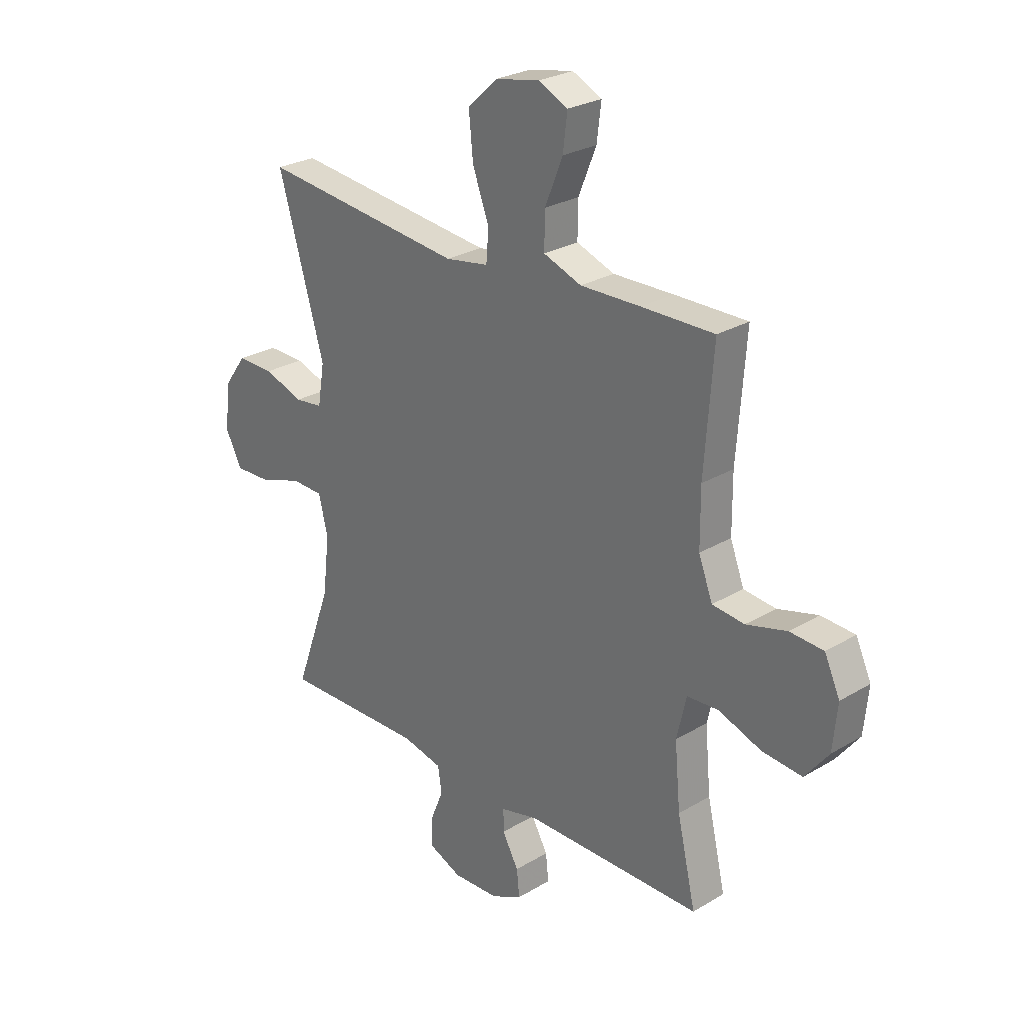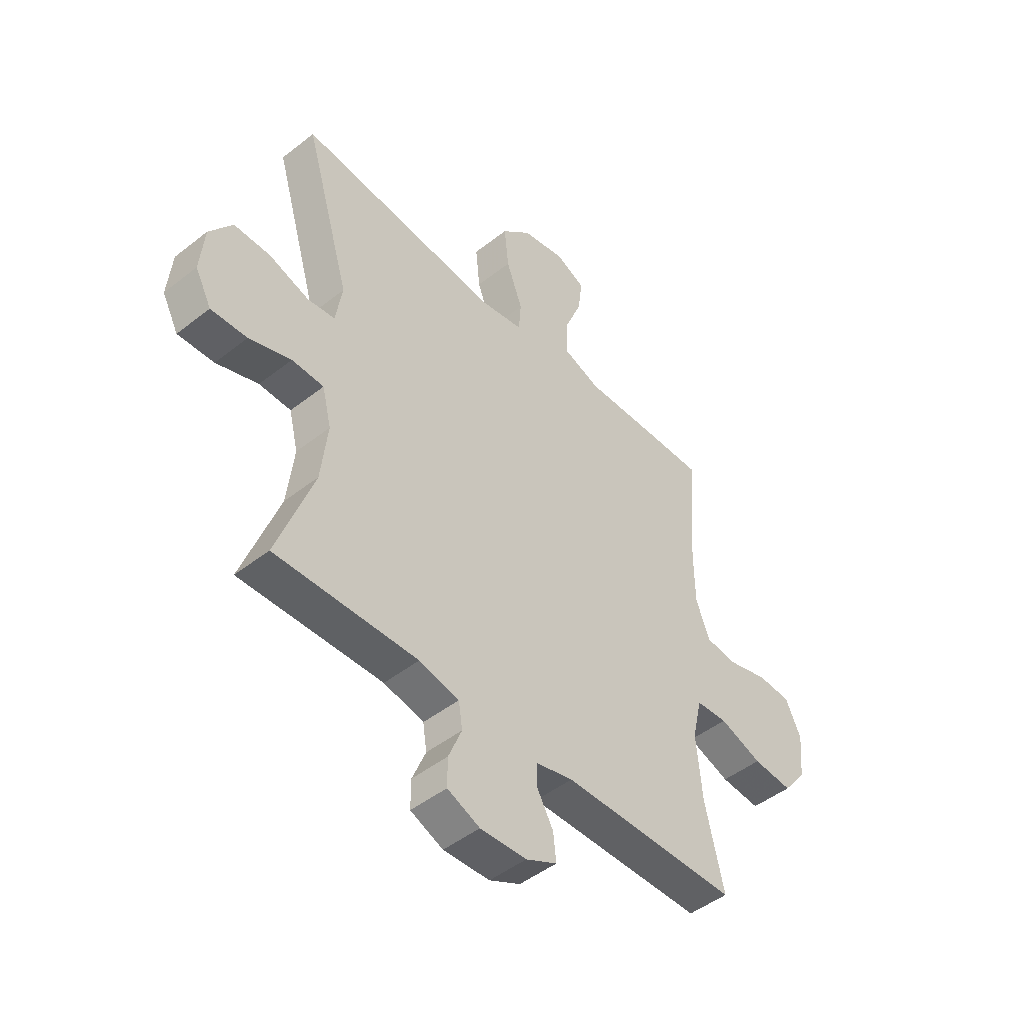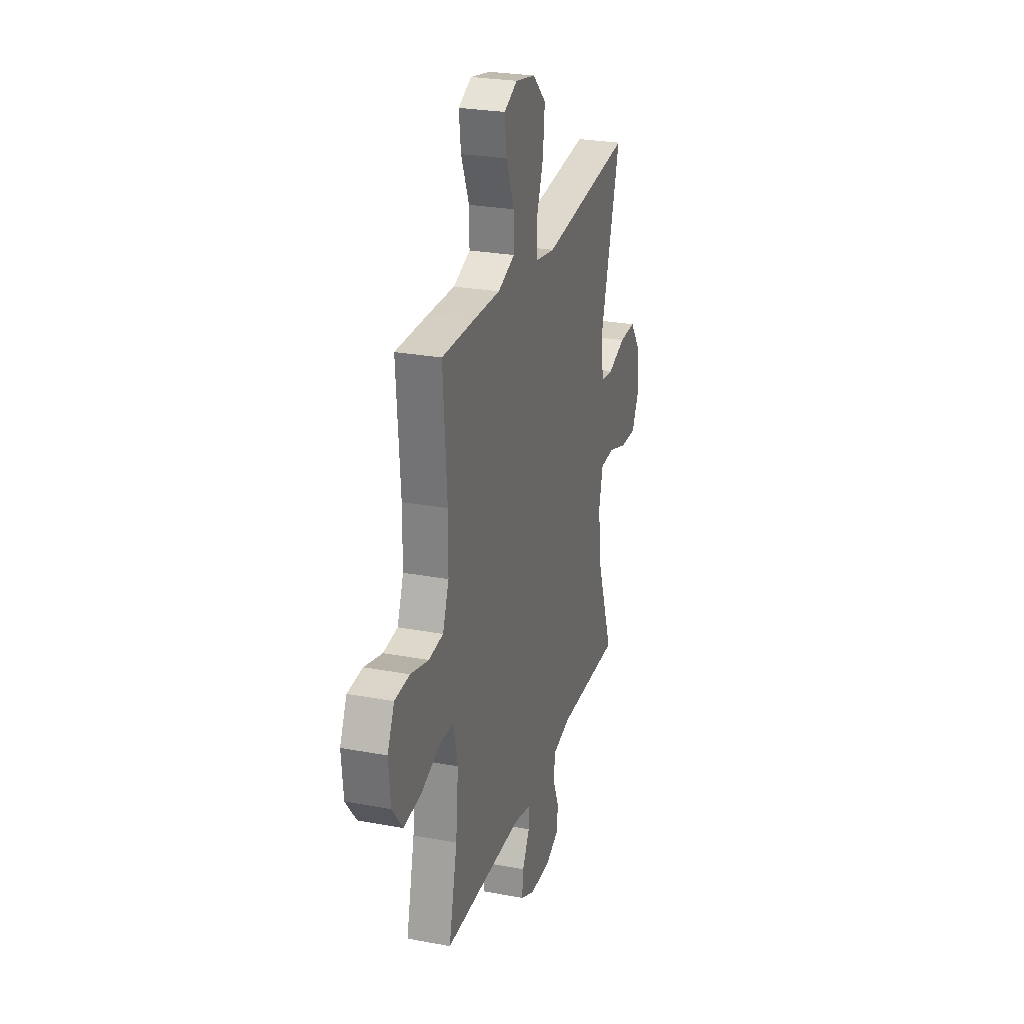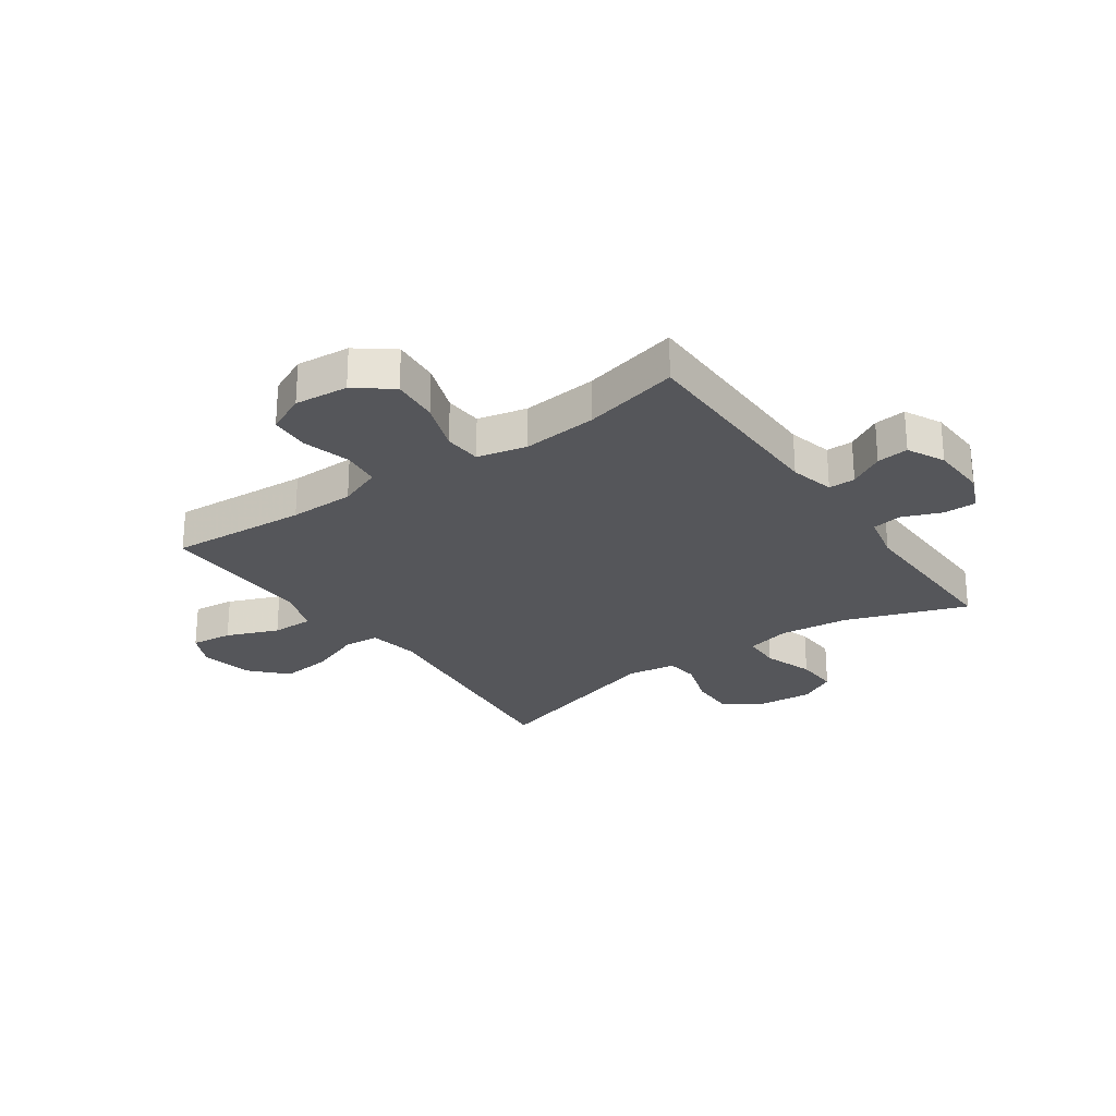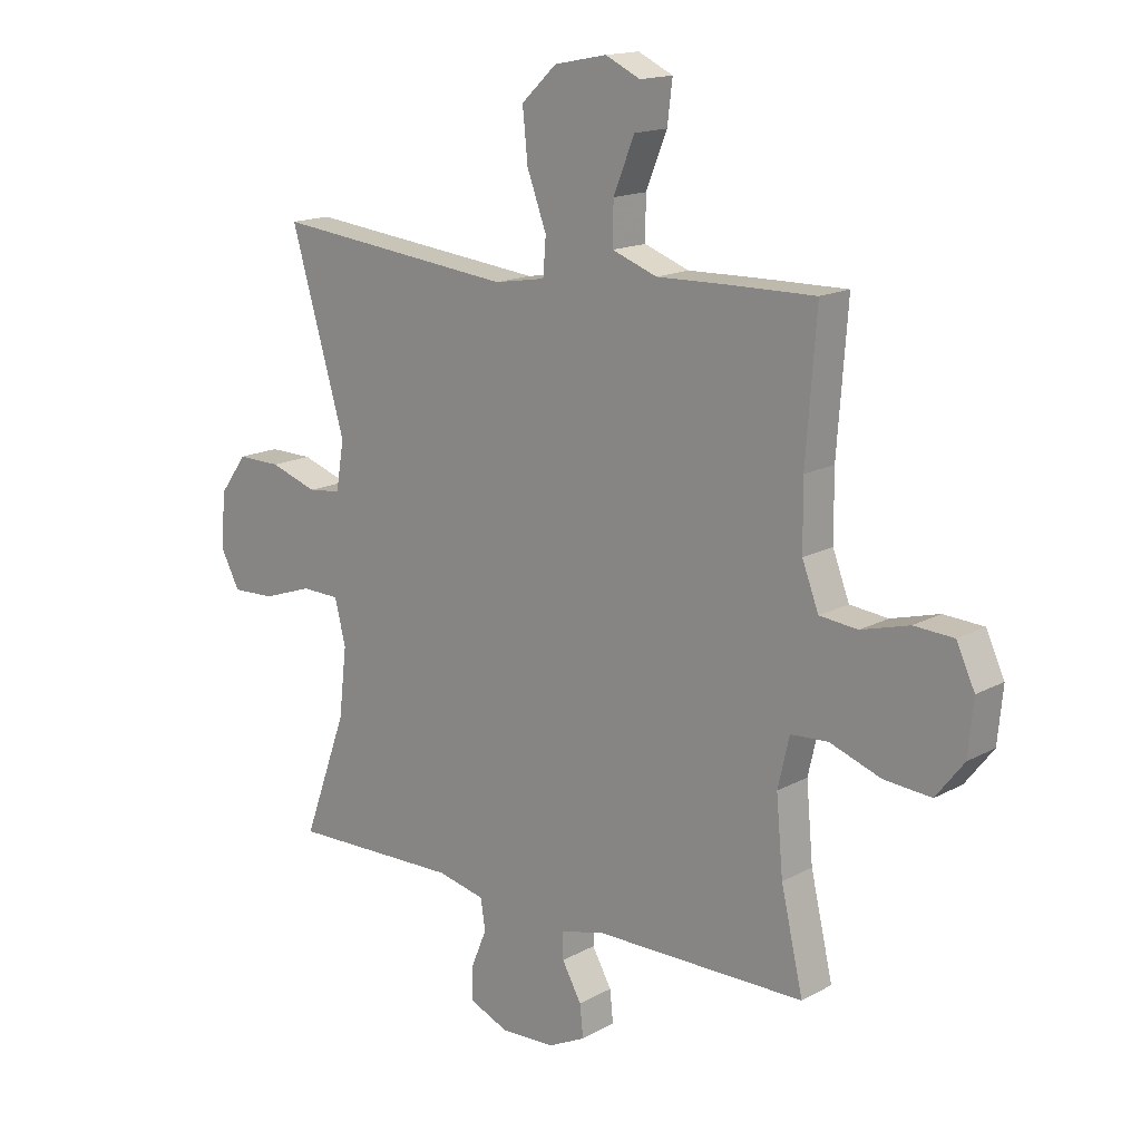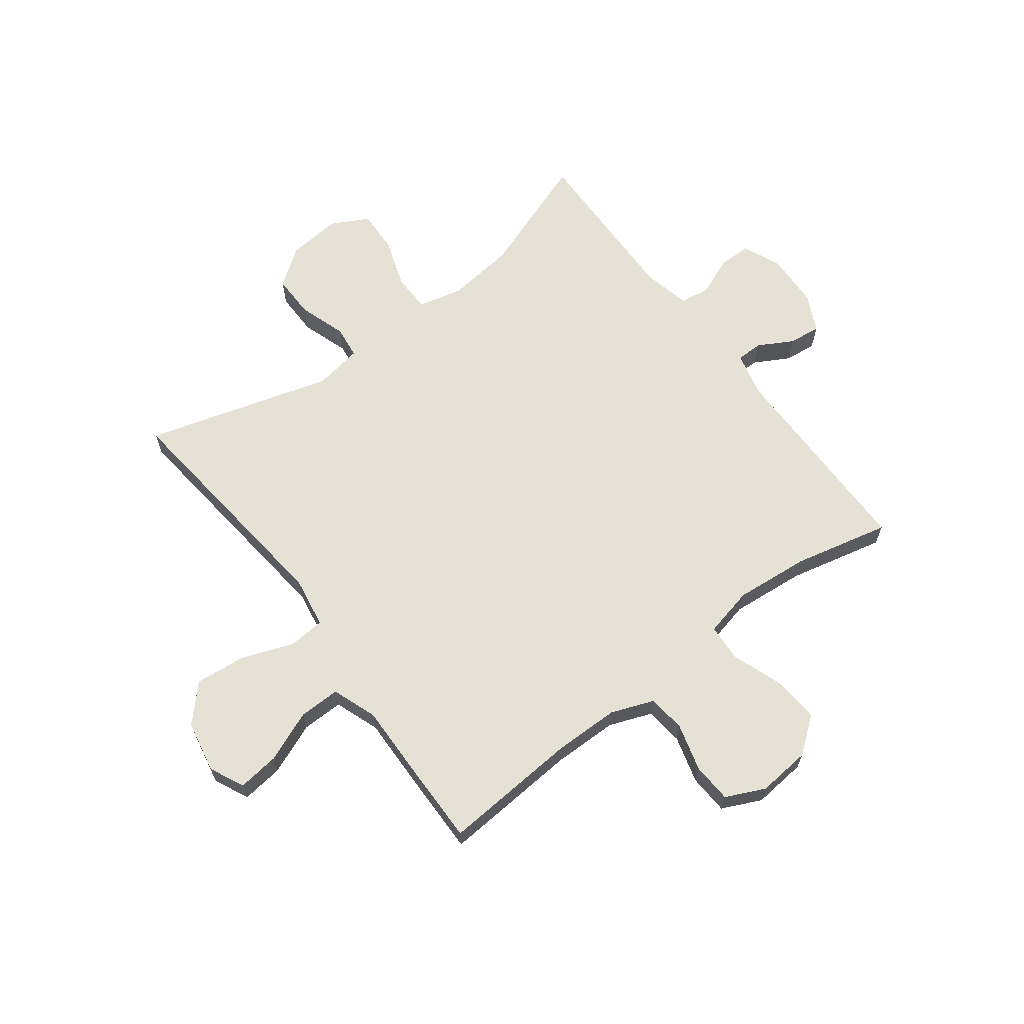
<metadata>
{"format":"obj","ext":"obj","renderer":"f3d","projection":"perspective","resolution":1024,"background":"white","views":[{"elev":26.7,"azim":47.0,"up":"+Z"},{"elev":-47.2,"azim":-48.3,"up":"+Z"},{"elev":26.4,"azim":106.4,"up":"+Z"},{"elev":-26.1,"azim":125.3,"up":"+Y"},{"elev":15.6,"azim":41.4,"up":"+Z"},{"elev":65.0,"azim":53.0,"up":"+Y"}]}
</metadata>
<code>
v -0.5 0.07 0.5
v -0.075 0.07 0.454
v 0.015 0.07 0.469
v 0.02 0.07 0.533
v -0.014 0.07 0.625
v -0.023 0.07 0.714
v 0.039 0.07 0.772
v 0.131 0.07 0.79
v 0.192 0.07 0.761
v 0.183 0.07 0.688
v 0.146 0.07 0.597
v 0.145 0.07 0.524
v 0.224 0.07 0.495
v 0.349 0.07 0.498
v 0.5 0.07 0.5
v 0.482 0.07 0.258
v 0.483 0.07 0.143
v 0.512 0.07 0.067
v 0.579 0.07 0.06
v 0.663 0.07 0.083
v 0.733 0.07 0.079
v 0.765 0.07 0.01
v 0.756 0.07 -0.084
v 0.707 0.07 -0.147
v 0.624 0.07 -0.14
v 0.535 0.07 -0.108
v 0.469 0.07 -0.112
v 0.449 0.07 -0.199
v 0.461 0.07 -0.331
v 0.5 0.07 -0.5
v 0.13 0.07 -0.502
v 0.052 0.07 -0.521
v 0.052 0.07 -0.568
v 0.086 0.07 -0.629
v 0.092 0.07 -0.685
v 0.027 0.07 -0.717
v -0.07 0.07 -0.721
v -0.138 0.07 -0.692
v -0.138 0.07 -0.634
v -0.11 0.07 -0.566
v -0.118 0.07 -0.513
v -0.202 0.07 -0.494
v -0.5 0.07 -0.5
v -0.423 0.07 -0.287
v -0.409 0.07 -0.166
v -0.428 0.07 -0.088
v -0.495 0.07 -0.086
v -0.583 0.07 -0.116
v -0.659 0.07 -0.119
v -0.693 0.07 -0.054
v -0.684 0.07 0.042
v -0.636 0.07 0.108
v -0.559 0.07 0.107
v -0.476 0.07 0.079
v -0.418 0.07 0.086
v -0.404 0.07 0.171
v -0.5 0 0.5
v -0.075 0 0.454
v 0.015 0 0.469
v 0.02 0 0.533
v -0.014 0 0.625
v -0.023 0 0.714
v 0.039 0 0.772
v 0.131 0 0.79
v 0.192 0 0.761
v 0.183 0 0.688
v 0.146 0 0.597
v 0.145 0 0.524
v 0.224 0 0.495
v 0.349 0 0.498
v 0.5 0 0.5
v 0.482 0 0.258
v 0.483 0 0.143
v 0.512 0 0.067
v 0.579 0 0.06
v 0.663 0 0.083
v 0.733 0 0.079
v 0.765 0 0.01
v 0.756 0 -0.084
v 0.707 0 -0.147
v 0.624 0 -0.14
v 0.535 0 -0.108
v 0.469 0 -0.112
v 0.449 0 -0.199
v 0.461 0 -0.331
v 0.5 0 -0.5
v 0.13 0 -0.502
v 0.052 0 -0.521
v 0.052 0 -0.568
v 0.086 0 -0.629
v 0.092 0 -0.685
v 0.027 0 -0.717
v -0.07 0 -0.721
v -0.138 0 -0.692
v -0.138 0 -0.634
v -0.11 0 -0.566
v -0.118 0 -0.513
v -0.202 0 -0.494
v -0.5 0 -0.5
v -0.423 0 -0.287
v -0.409 0 -0.166
v -0.428 0 -0.088
v -0.495 0 -0.086
v -0.583 0 -0.116
v -0.659 0 -0.119
v -0.693 0 -0.054
v -0.684 0 0.042
v -0.636 0 0.108
v -0.559 0 0.107
v -0.476 0 0.079
v -0.418 0 0.086
v -0.404 0 0.171
f 51 52 53 54
f 51 54 55
f 50 51 55
f 47 48 49 50
f 46 47 50 55
f 45 46 55 56
f 42 43 44
f 41 42 44 45
f 37 38 39 40
f 37 40 41
f 36 37 41
f 33 34 35 36
f 32 33 36 41
f 31 32 41 45
f 29 30 31 45
f 23 24 25 26
f 23 26 27
f 22 23 27
f 19 20 21 22
f 18 19 22 27
f 17 18 27
f 16 17 27 28
f 13 14 15 16
f 12 13 16 28
f 8 9 10 11
f 8 11 12
f 7 8 12
f 4 5 6 7
f 3 4 7 12
f 56 1 2
f 56 2 3
f 28 29 45 56
f 3 12 28 56
f 110 109 108 107
f 111 110 107
f 111 107 106
f 106 105 104 103
f 111 106 103 102
f 112 111 102 101
f 100 99 98
f 101 100 98 97
f 96 95 94 93
f 97 96 93
f 97 93 92
f 92 91 90 89
f 97 92 89 88
f 101 97 88 87
f 101 87 86 85
f 82 81 80 79
f 83 82 79
f 83 79 78
f 78 77 76 75
f 83 78 75 74
f 83 74 73
f 84 83 73 72
f 72 71 70 69
f 84 72 69 68
f 67 66 65 64
f 68 67 64
f 68 64 63
f 63 62 61 60
f 68 63 60 59
f 58 57 112
f 59 58 112
f 112 101 85 84
f 112 84 68 59
f 1 57 58 2
f 2 58 59 3
f 3 59 60 4
f 4 60 61 5
f 5 61 62 6
f 6 62 63 7
f 7 63 64 8
f 8 64 65 9
f 9 65 66 10
f 10 66 67 11
f 11 67 68 12
f 12 68 69 13
f 13 69 70 14
f 14 70 71 15
f 15 71 72 16
f 16 72 73 17
f 17 73 74 18
f 18 74 75 19
f 19 75 76 20
f 20 76 77 21
f 21 77 78 22
f 22 78 79 23
f 23 79 80 24
f 24 80 81 25
f 25 81 82 26
f 26 82 83 27
f 27 83 84 28
f 28 84 85 29
f 29 85 86 30
f 30 86 87 31
f 31 87 88 32
f 32 88 89 33
f 33 89 90 34
f 34 90 91 35
f 35 91 92 36
f 36 92 93 37
f 37 93 94 38
f 38 94 95 39
f 39 95 96 40
f 40 96 97 41
f 41 97 98 42
f 42 98 99 43
f 43 99 100 44
f 44 100 101 45
f 45 101 102 46
f 46 102 103 47
f 47 103 104 48
f 48 104 105 49
f 49 105 106 50
f 50 106 107 51
f 51 107 108 52
f 52 108 109 53
f 53 109 110 54
f 54 110 111 55
f 55 111 112 56
f 56 112 57 1

</code>
